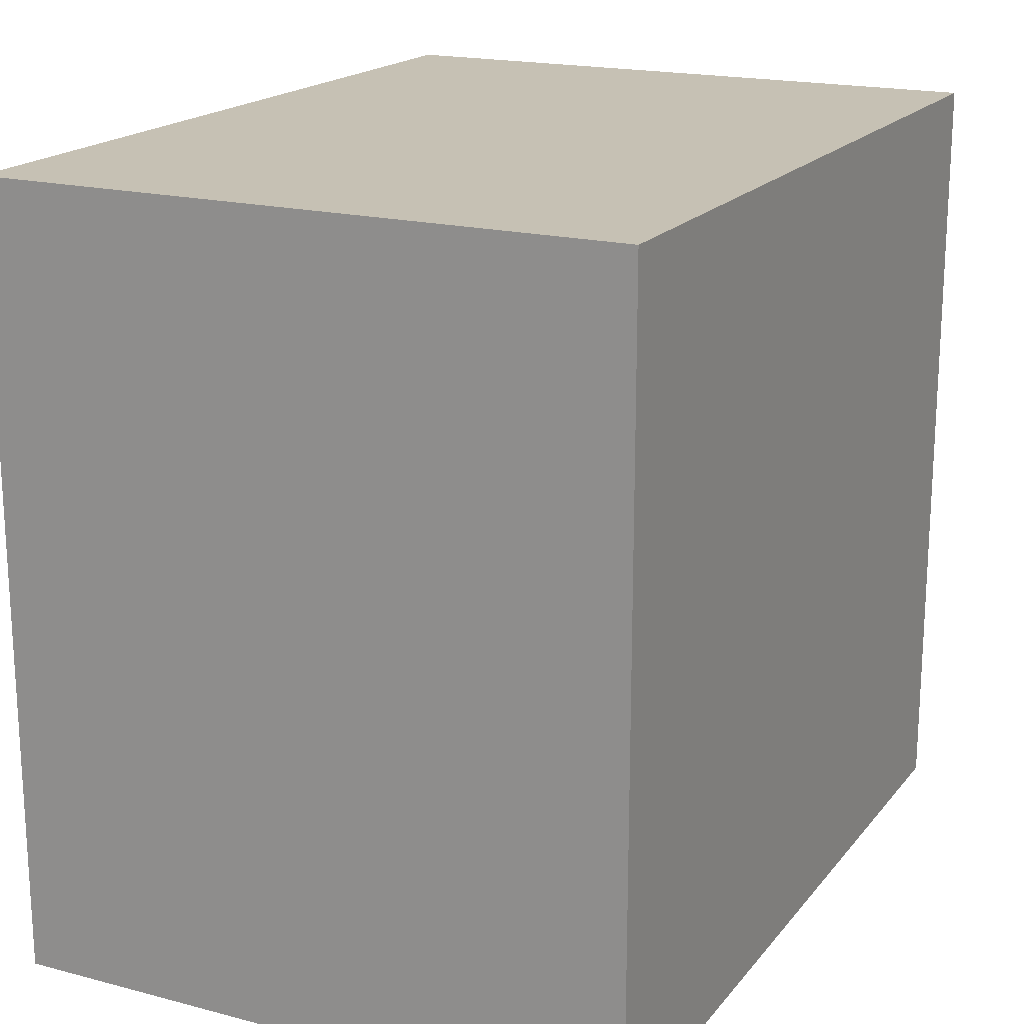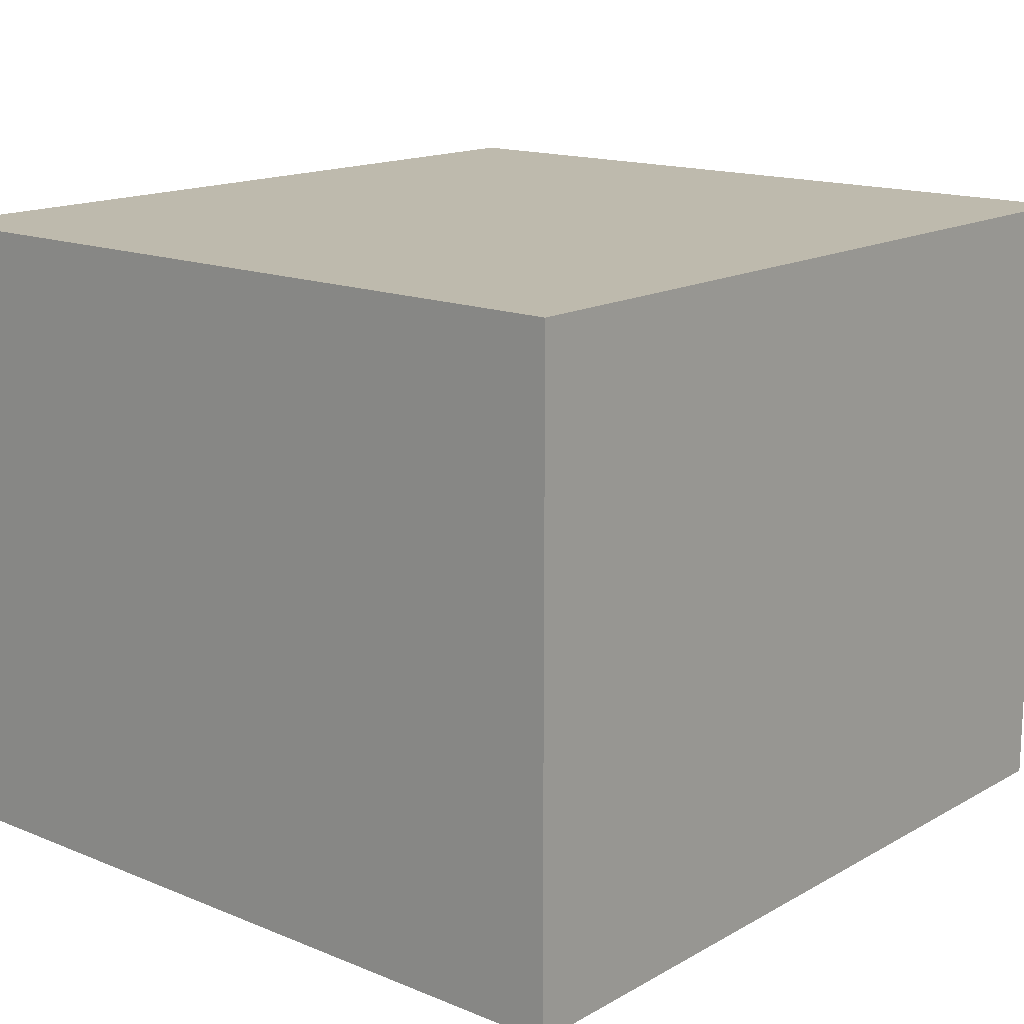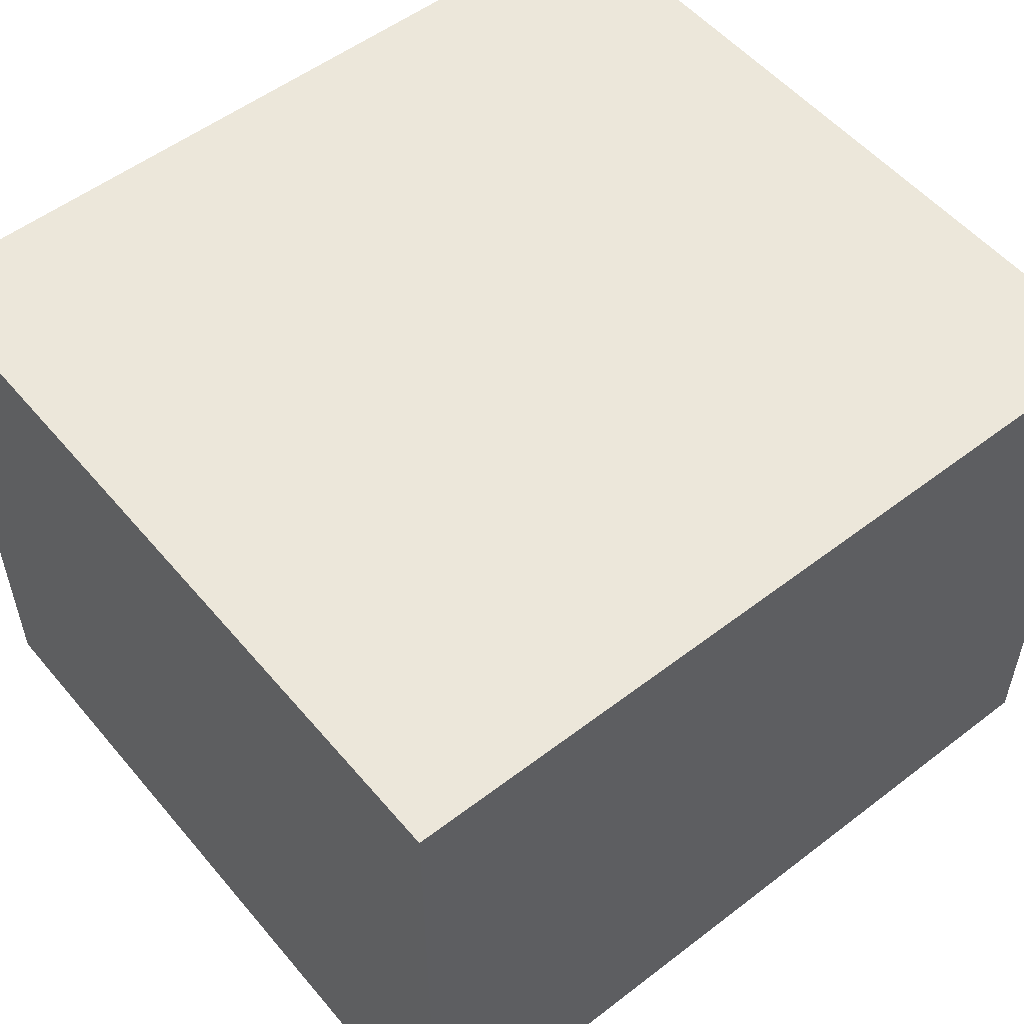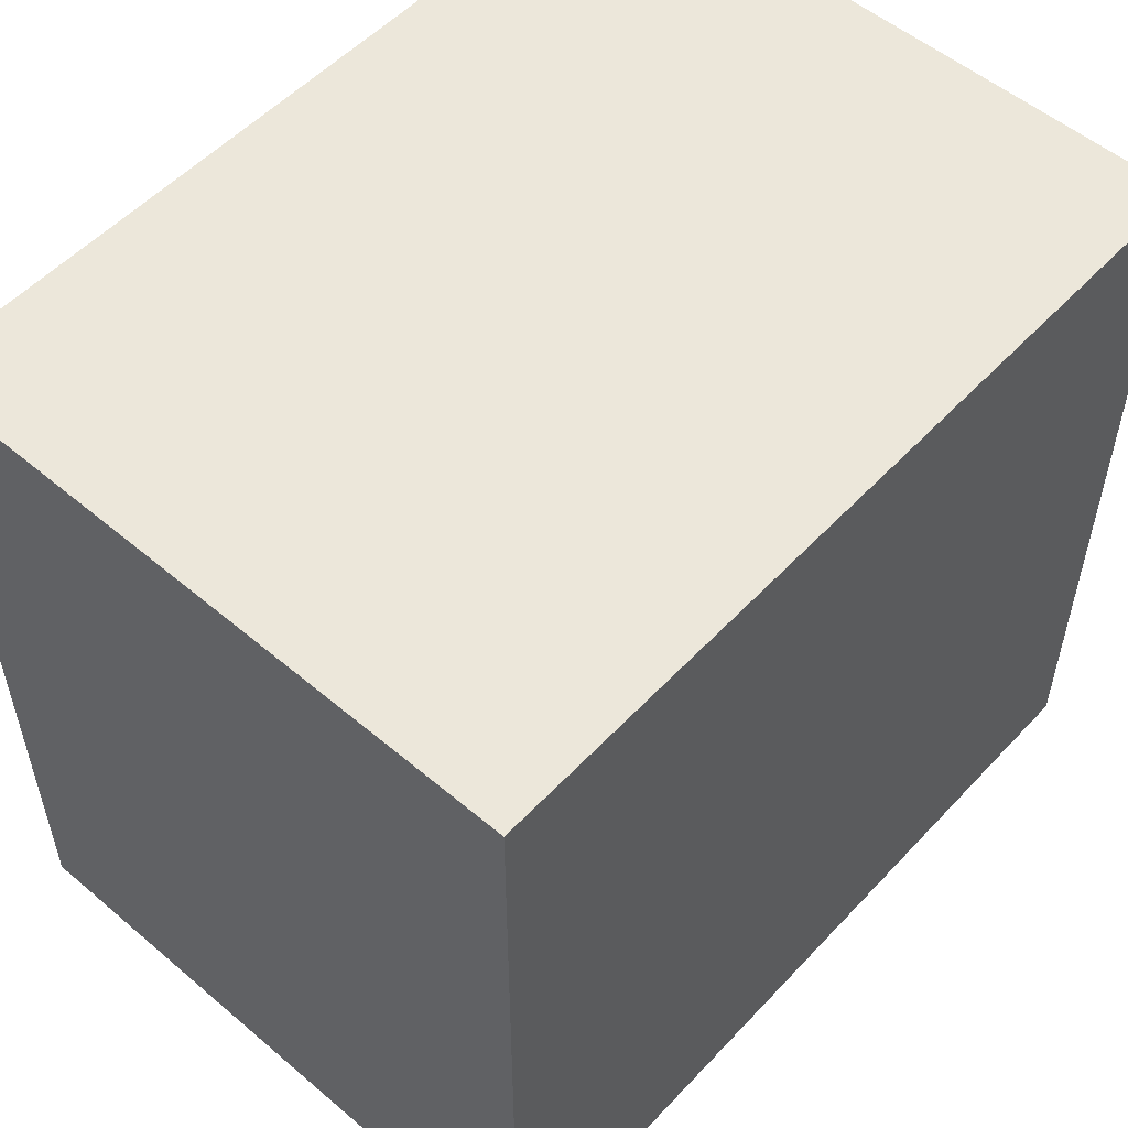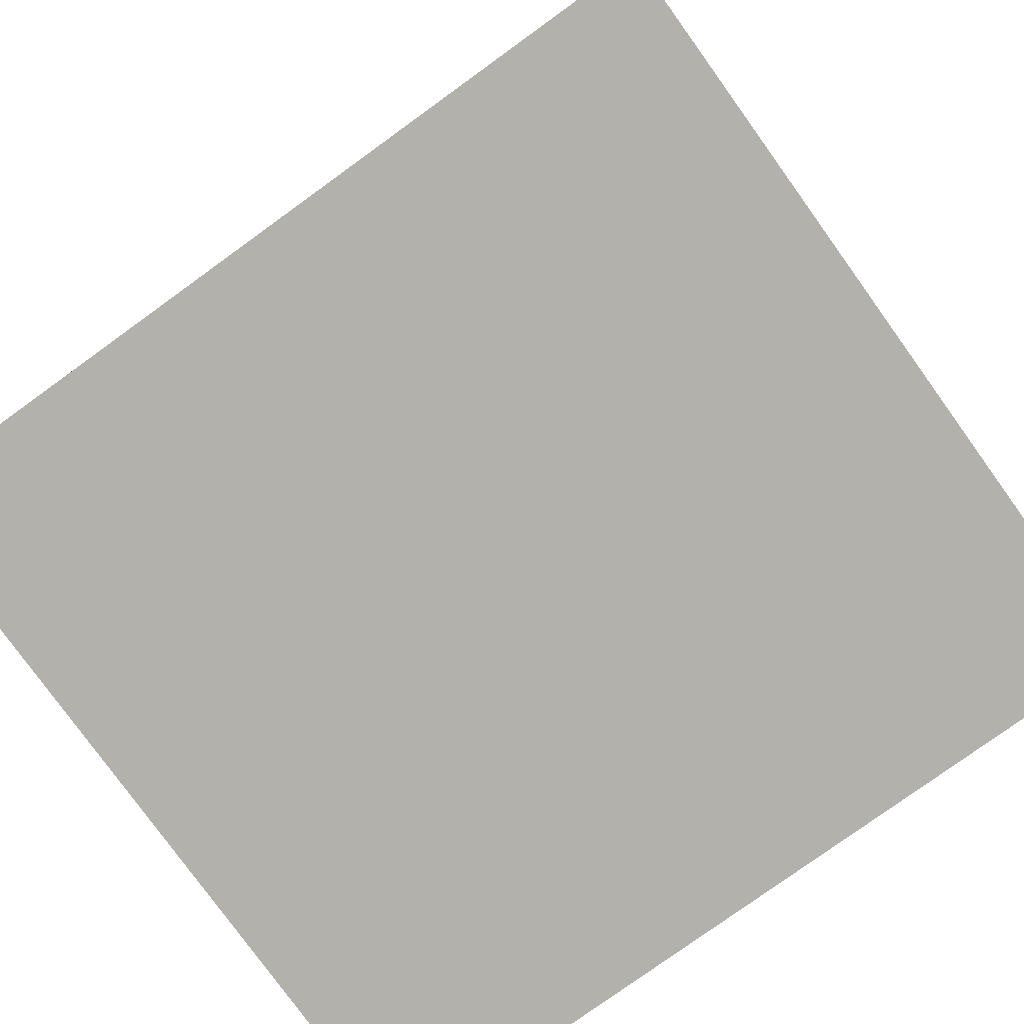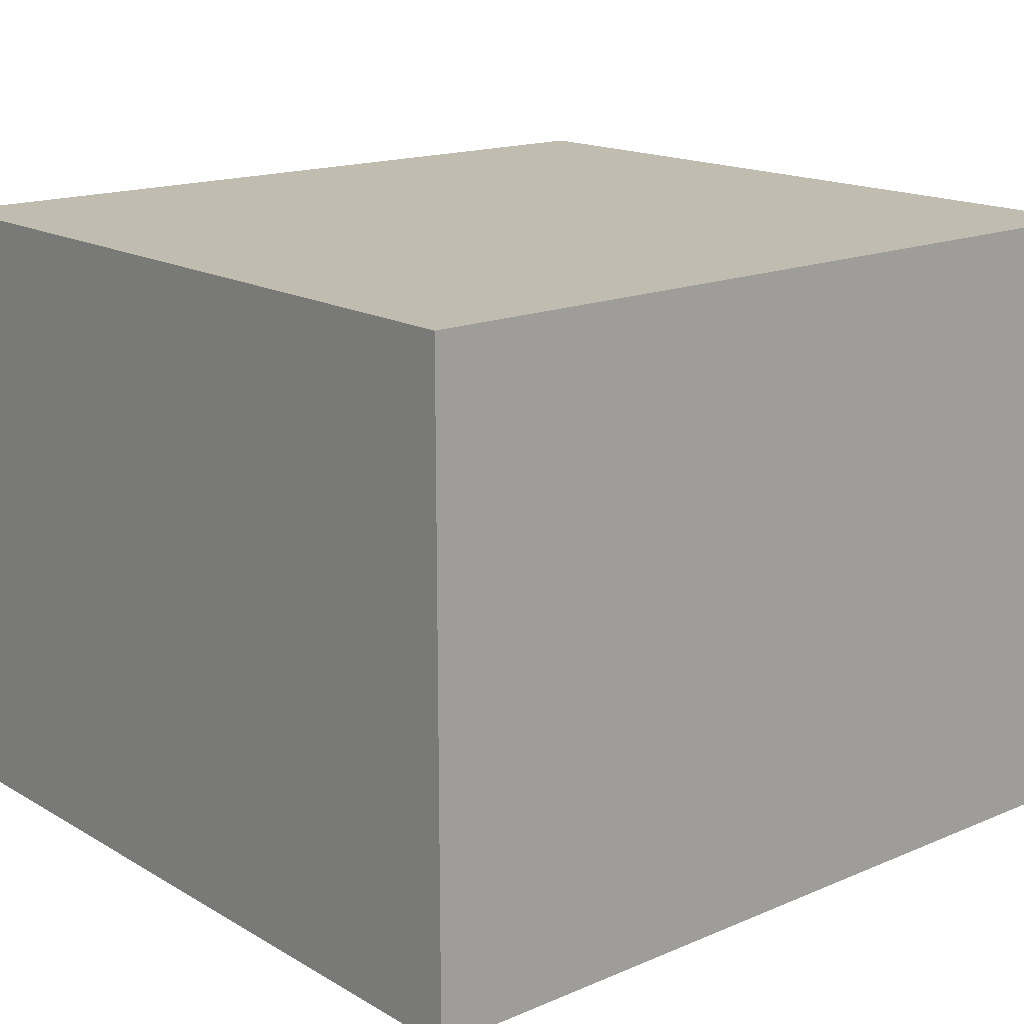
<metadata>
{"format":"obj","ext":"obj","renderer":"f3d","projection":"perspective","resolution":1024,"background":"white","views":[{"elev":18.6,"azim":116.5,"up":"+Z"},{"elev":15.4,"azim":-49.4,"up":"+Y"},{"elev":53.7,"azim":140.8,"up":"+Y"},{"elev":53.9,"azim":-48.1,"up":"+Z"},{"elev":-79.0,"azim":35.8,"up":"+Y"},{"elev":16.4,"azim":139.4,"up":"+Y"}]}
</metadata>
<code>
g pb_Mesh300324
v 1.625 1 -3.502e-07
v -1 1 3.04e-06
v 1.625 3 -3.502e-07
v -1 3 3.04e-06
v -1 1 3.04e-06
v -1 1 -2.468
v -1 3 3.04e-06
v -1 3 -2.468
v -1 1 -2.468
v 1.625 1 -2.468
v -1 3 -2.468
v 1.625 3 -2.468
v 1.625 1 -2.468
v 1.625 1 -3.502e-07
v 1.625 3 -2.468
v 1.625 3 -3.502e-07
v 1.625 3 -3.502e-07
v -1 3 3.04e-06
v 1.625 3 -2.468
v -1 3 -2.468
v 1.625 1 -2.468
v -1 1 -2.468
v 1.625 1 -3.502e-07
v -1 1 3.04e-06
g pb_Mesh300324_0
f 3 2 1
f 3 4 2
f 7 6 5
f 7 8 6
f 11 10 9
f 11 12 10
f 15 14 13
f 15 16 14
f 19 18 17
f 19 20 18
f 23 22 21
f 23 24 22

</code>
